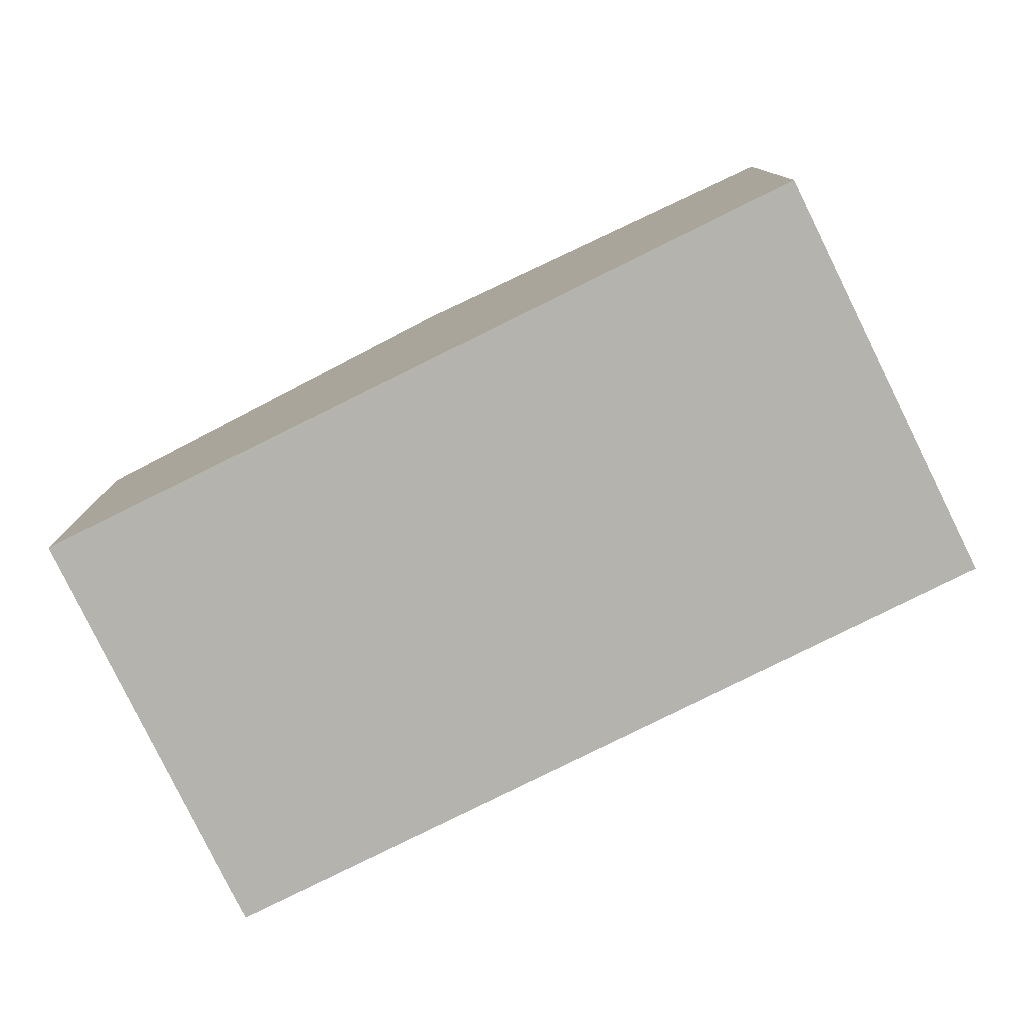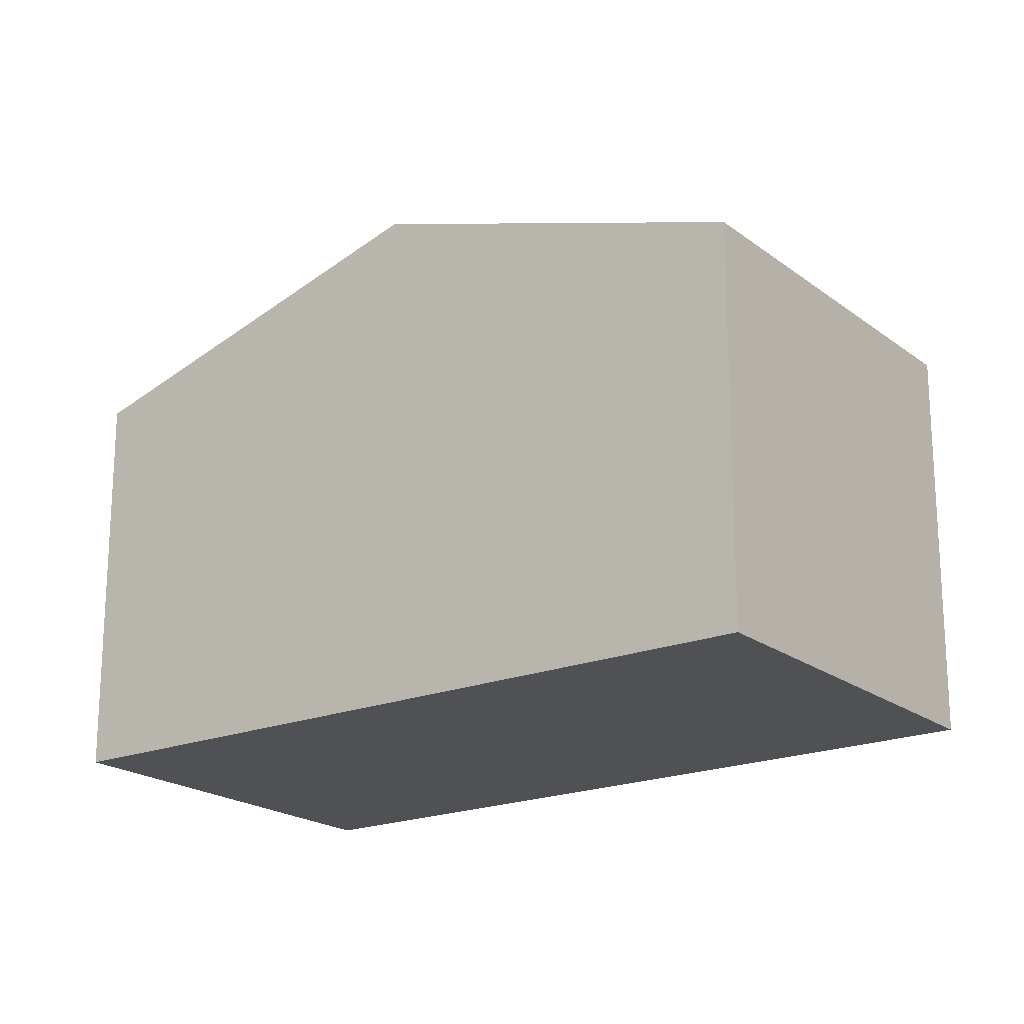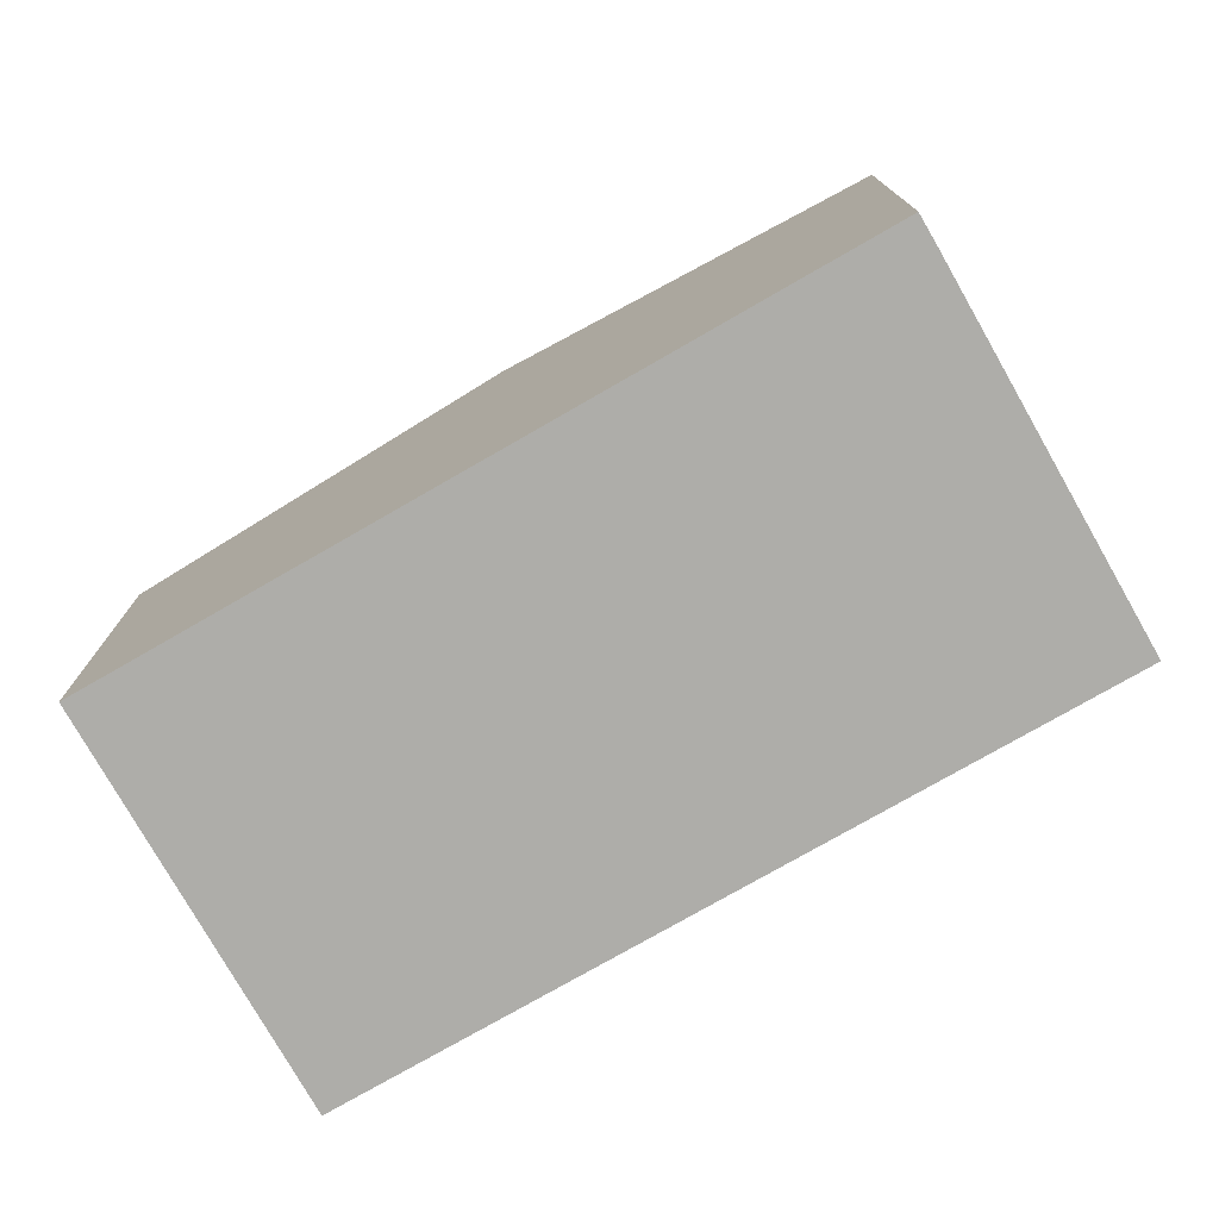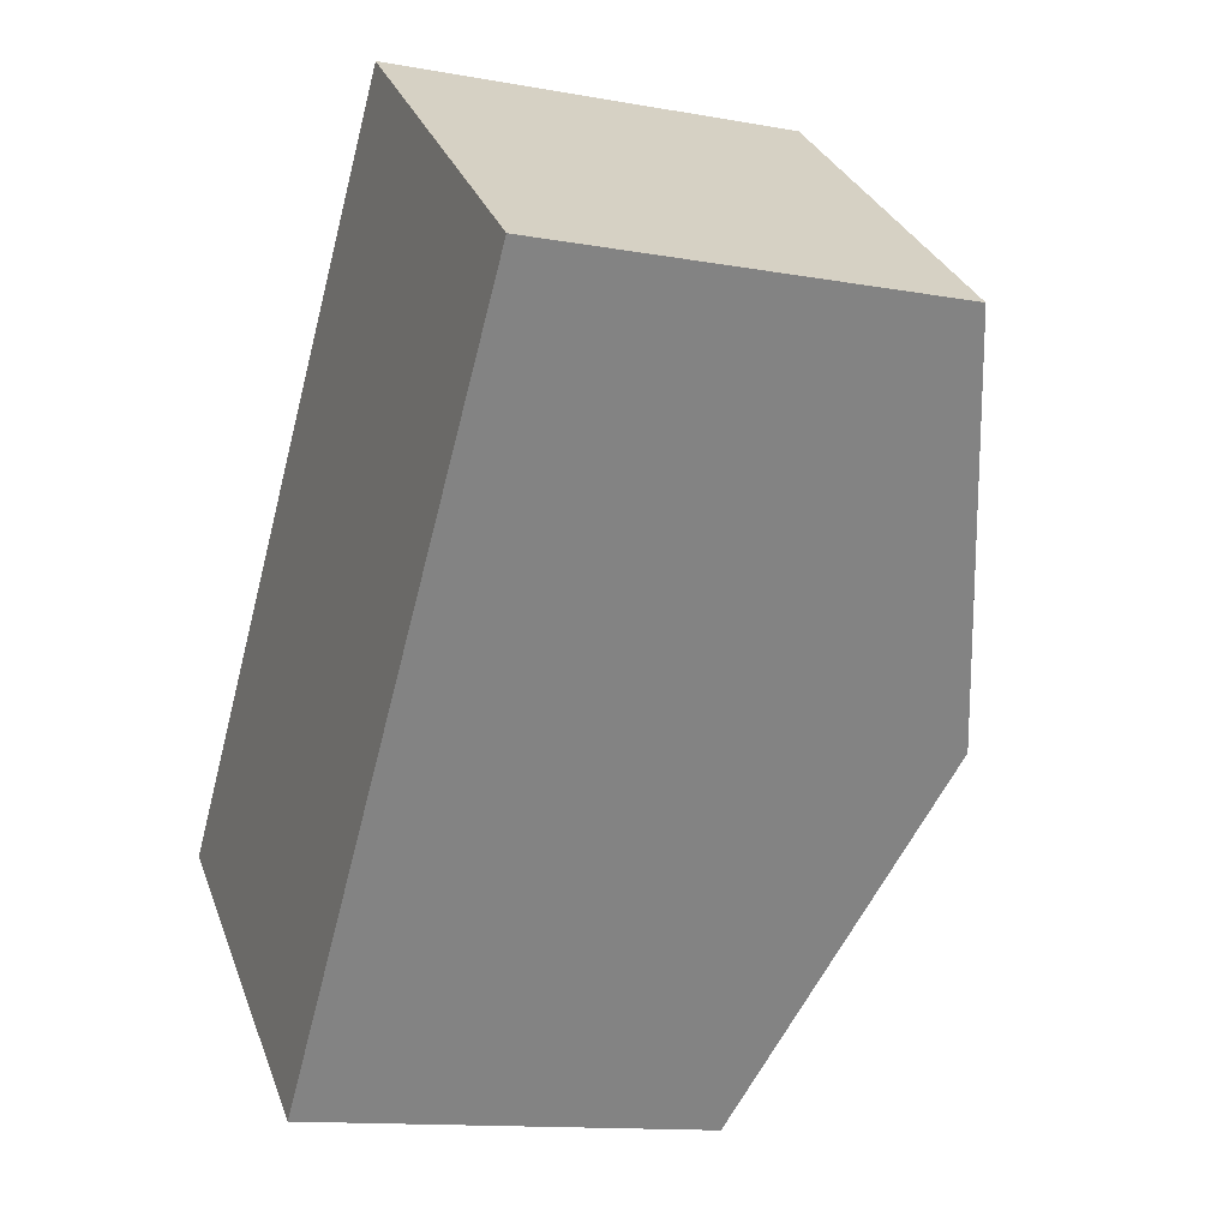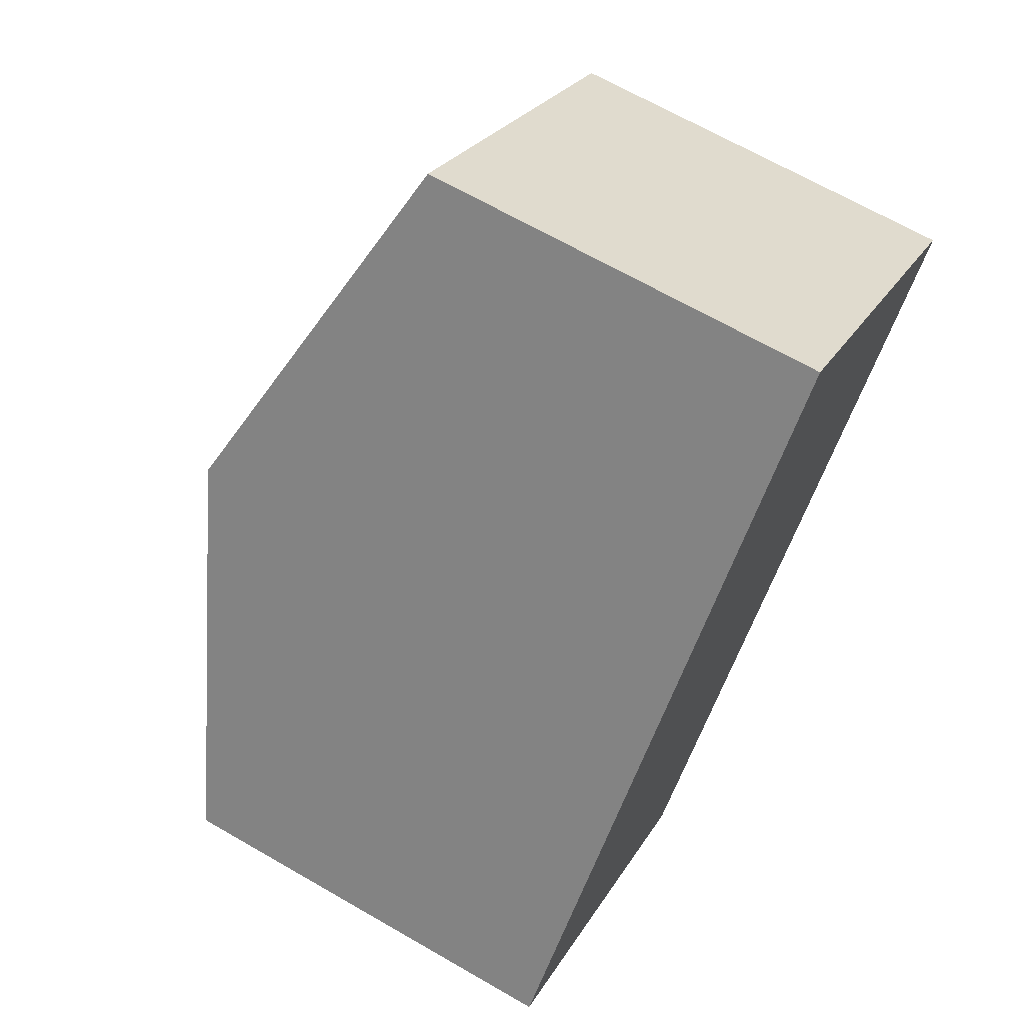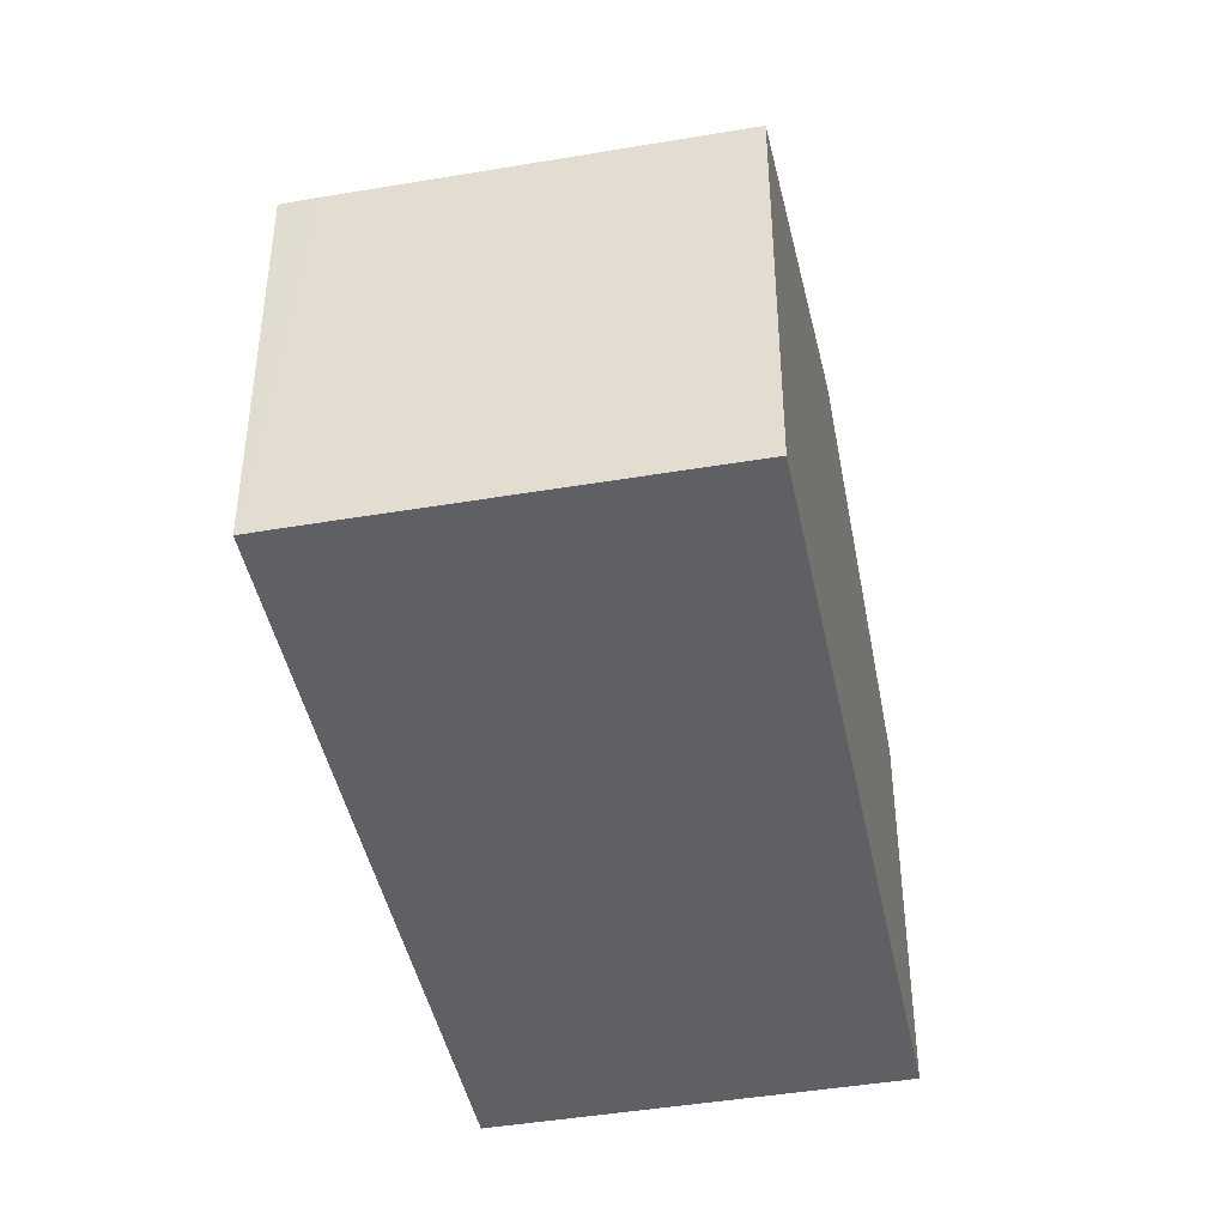
<metadata>
{"format":"obj","ext":"obj","renderer":"f3d","projection":"perspective","resolution":1024,"background":"white","views":[{"elev":-79.9,"azim":-24.3,"up":"+Y"},{"elev":-20.0,"azim":-14.3,"up":"+Y"},{"elev":-77.1,"azim":159.2,"up":"+Y"},{"elev":-12.8,"azim":67.2,"up":"+Z"},{"elev":67.5,"azim":-60.0,"up":"+Z"},{"elev":-44.2,"azim":-129.2,"up":"+Y"}]}
</metadata>
<code>
v  13.99 6.787 5.937
v  4.274 8.777 5.2
v  8.556 6.787 10.41
v  9.716 8.777 0.718
v  4.97 6.784 -4.12
v  9.174 8.525 0.057
v  5.442 6.786 -4.502
v  0 6.791 4.158e-16
v  5.442 2.757e-16 -4.502
v  0 0 0
v  4.97 2.523e-16 -4.12
v  4.274 -3.184e-16 5.2
v  8.556 -6.374e-16 10.41
v  13.99 -3.635e-16 5.937
v  9.716 -4.396e-17 0.718
v  9.174 -3.49e-18 0.057
g defaultobject
f 1 2 3
f 2 1 4
f 5 6 7
f 6 5 4
f 4 5 2
f 2 5 8
f 9 5 7
f 5 9 8
f 8 9 10
f 10 9 11
f 10 2 8
f 2 10 3
f 3 10 12
f 3 12 13
f 13 1 3
f 1 13 14
f 14 4 1
f 4 14 6
f 6 14 7
f 7 14 15
f 7 15 16
f 7 16 9
f 12 14 13
f 14 12 10
f 14 10 15
f 15 10 11
f 15 11 16
f 16 11 9

</code>
